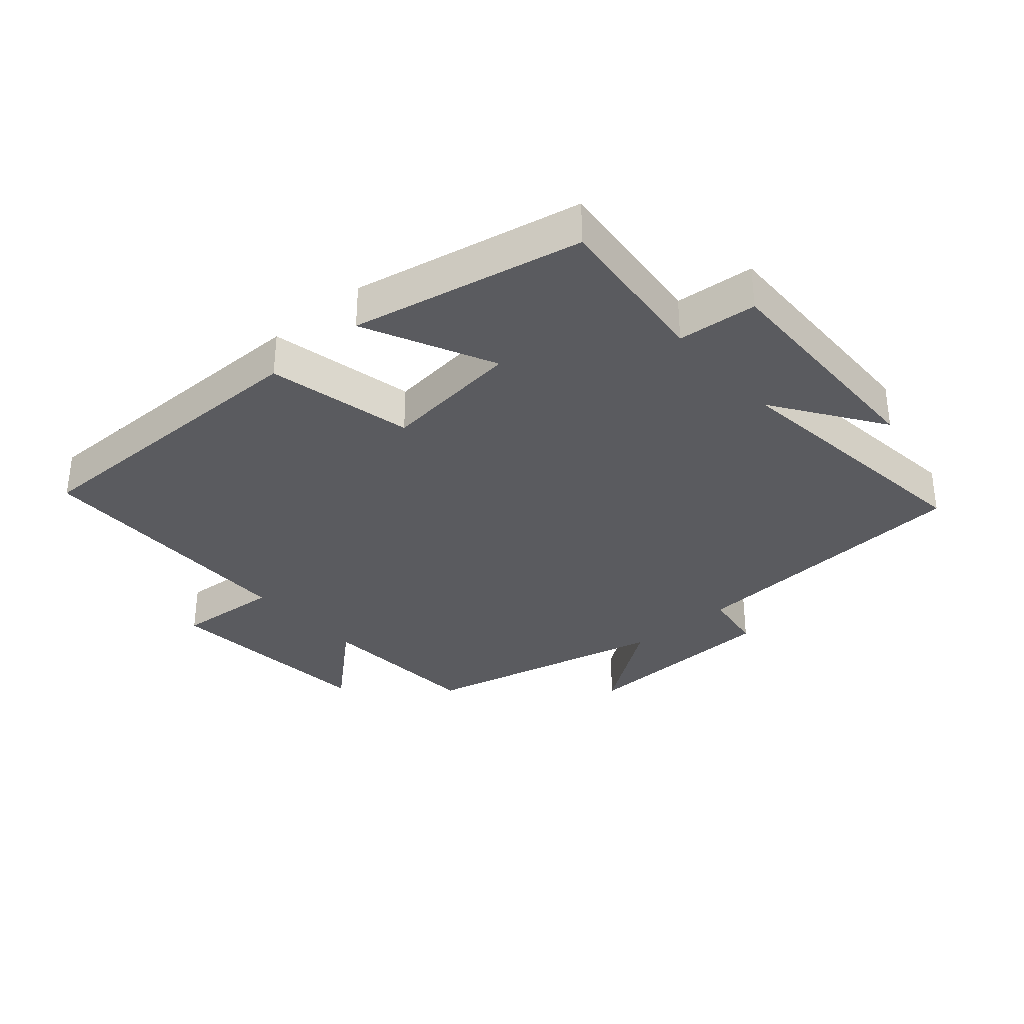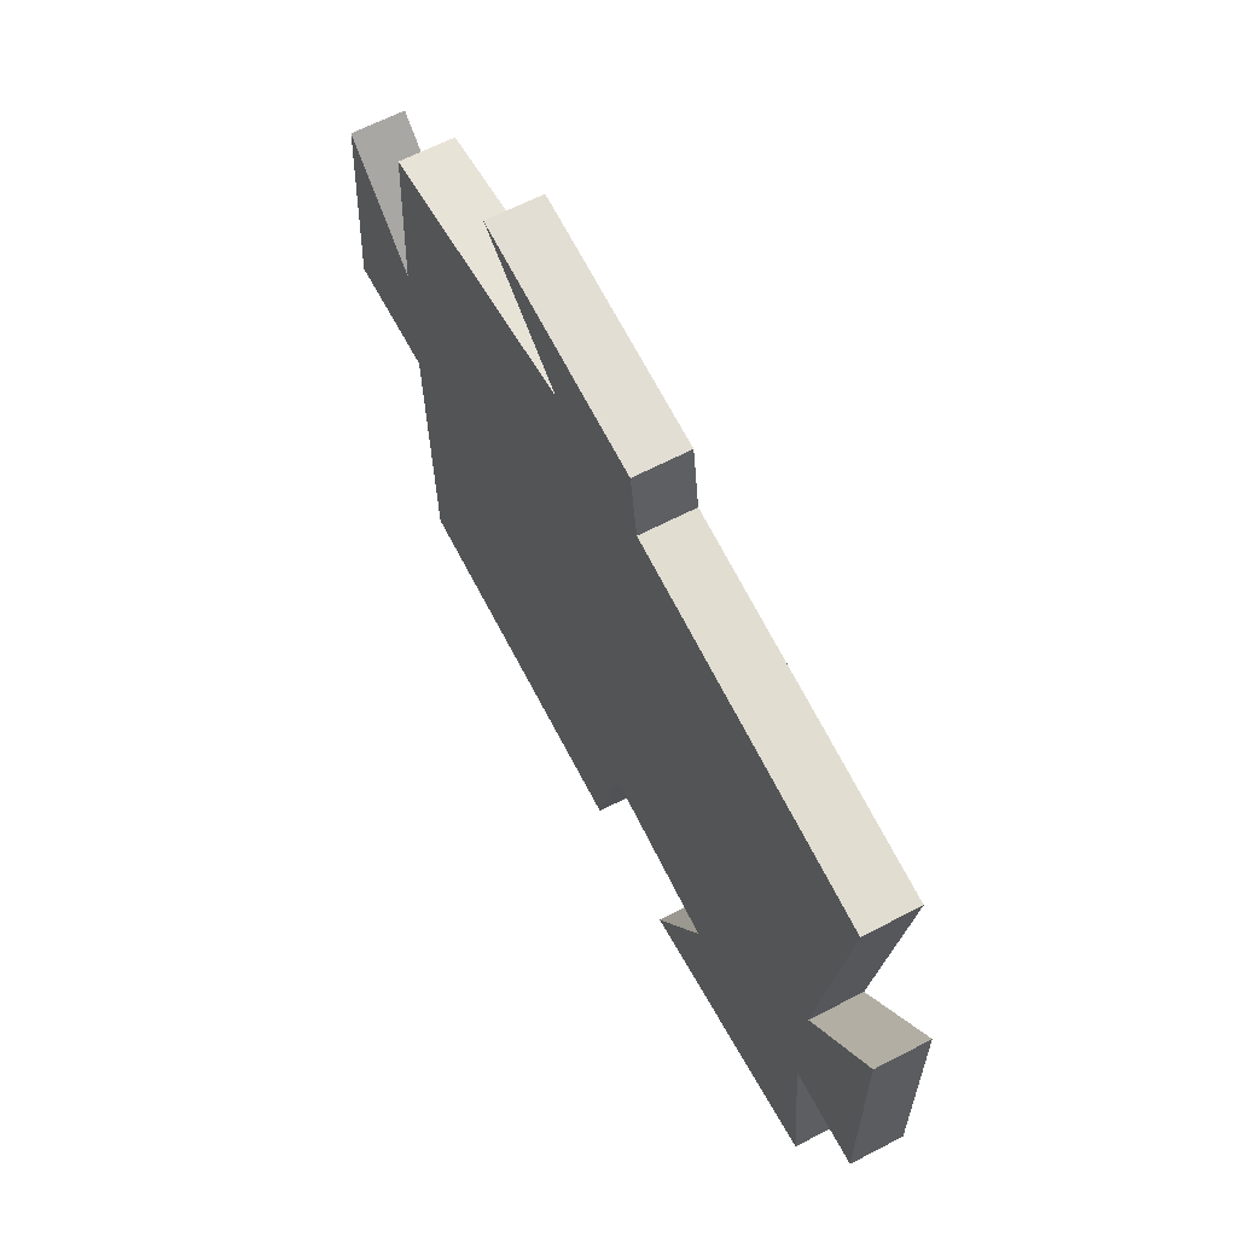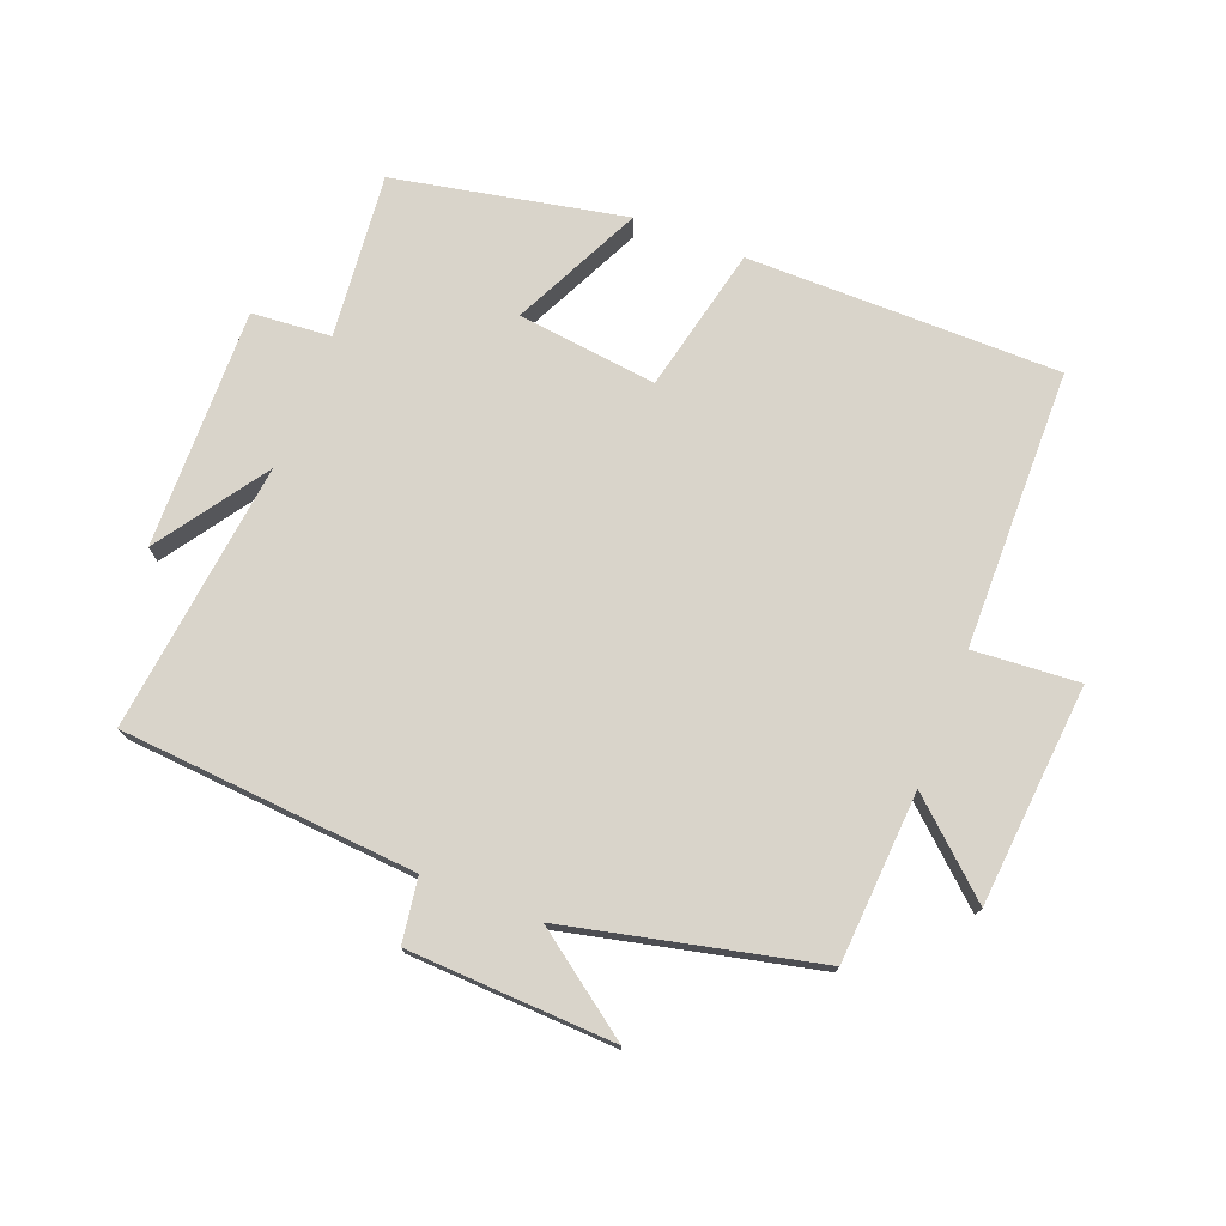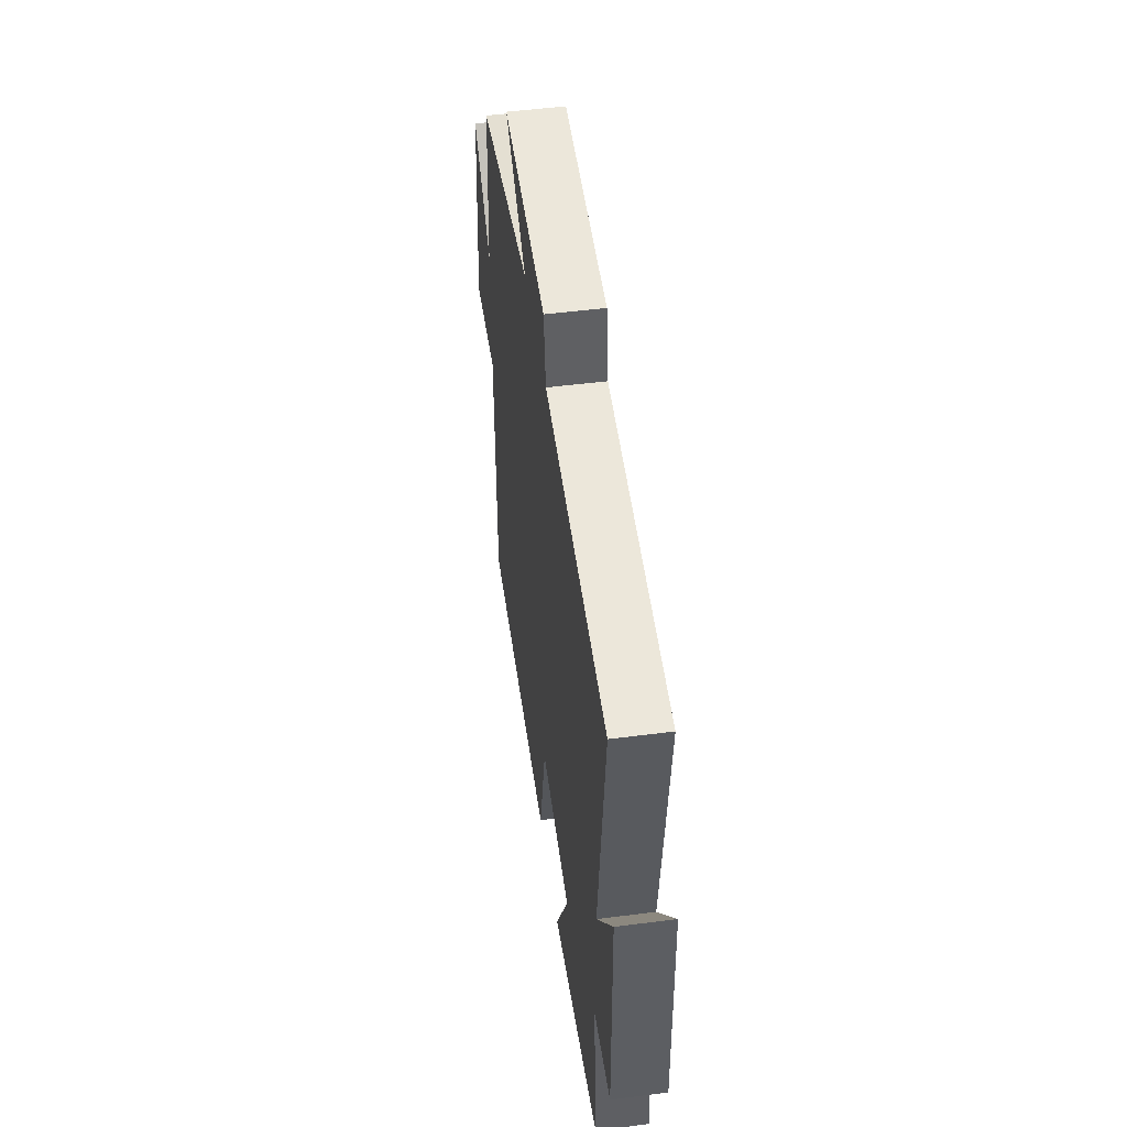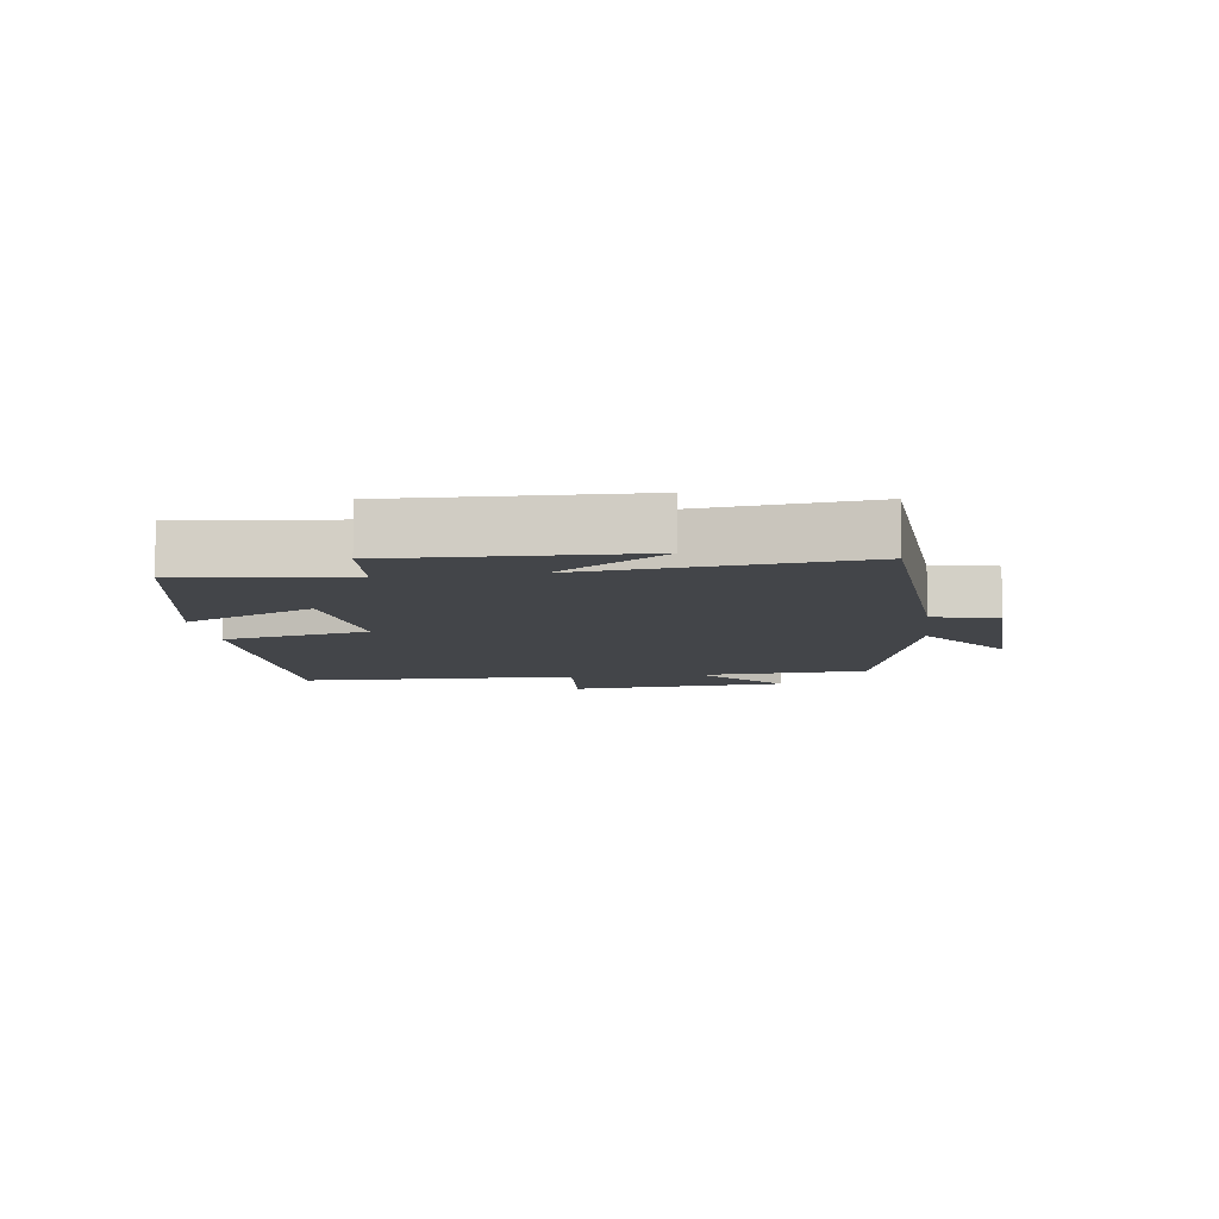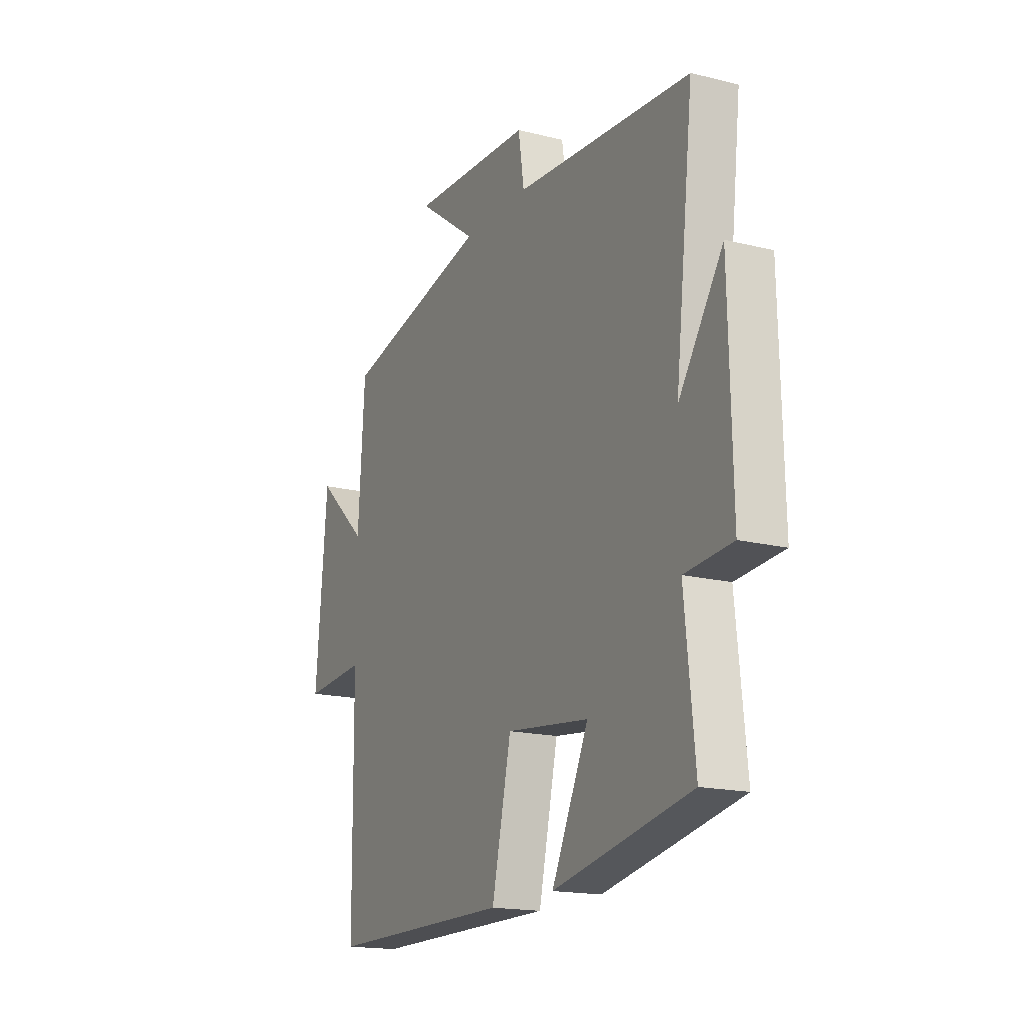
<metadata>
{"format":"obj","ext":"obj","renderer":"f3d","projection":"perspective","resolution":1024,"background":"white","views":[{"elev":-33.2,"azim":-139.1,"up":"+Y"},{"elev":65.4,"azim":-117.4,"up":"+Z"},{"elev":74.8,"azim":21.3,"up":"+Y"},{"elev":50.4,"azim":-98.0,"up":"+Z"},{"elev":-8.7,"azim":-83.0,"up":"+Y"},{"elev":-17.3,"azim":-116.4,"up":"+Z"}]}
</metadata>
<code>
v -0.549 0.07 0.465
v -0.087 0.07 0.5
v -0.072 0.07 0.6
v 0.25 0.07 0.614
v 0.093 0.07 0.5
v 0.483 0.07 0.411
v 0.5 0.07 0.146
v 0.635 0.07 0.268
v 0.665 0.07 -0.076
v 0.5 0.07 -0.064
v 0.495 0.07 -0.499
v 0.007 0.07 -0.5
v -0.044 0.07 -0.272
v -0.262 0.07 -0.298
v -0.165 0.07 -0.5
v -0.526 0.07 -0.428
v -0.5 0.07 -0.171
v -0.624 0.07 -0.161
v -0.616 0.07 0.213
v -0.5 0.07 0.043
v -0.549 0 0.465
v -0.087 0 0.5
v -0.072 0 0.6
v 0.25 0 0.614
v 0.093 0 0.5
v 0.483 0 0.411
v 0.5 0 0.146
v 0.635 0 0.268
v 0.665 0 -0.076
v 0.5 0 -0.064
v 0.495 0 -0.499
v 0.007 0 -0.5
v -0.044 0 -0.272
v -0.262 0 -0.298
v -0.165 0 -0.5
v -0.526 0 -0.428
v -0.5 0 -0.171
v -0.624 0 -0.161
v -0.616 0 0.213
v -0.5 0 0.043
f 17 18 19 20
f 14 15 16 17
f 13 14 17 20
f 10 11 12 13
f 20 1 2
f 13 20 2
f 10 13 2
f 7 8 9 10
f 7 10 2
f 6 7 2
f 5 6 2
f 2 3 4 5
f 40 39 38 37
f 37 36 35 34
f 40 37 34 33
f 33 32 31 30
f 22 21 40
f 22 40 33
f 22 33 30
f 30 29 28 27
f 22 30 27
f 22 27 26
f 22 26 25
f 25 24 23 22
f 1 21 22 2
f 2 22 23 3
f 3 23 24 4
f 4 24 25 5
f 5 25 26 6
f 6 26 27 7
f 7 27 28 8
f 8 28 29 9
f 9 29 30 10
f 10 30 31 11
f 11 31 32 12
f 12 32 33 13
f 13 33 34 14
f 14 34 35 15
f 15 35 36 16
f 16 36 37 17
f 17 37 38 18
f 18 38 39 19
f 19 39 40 20
f 20 40 21 1

</code>
